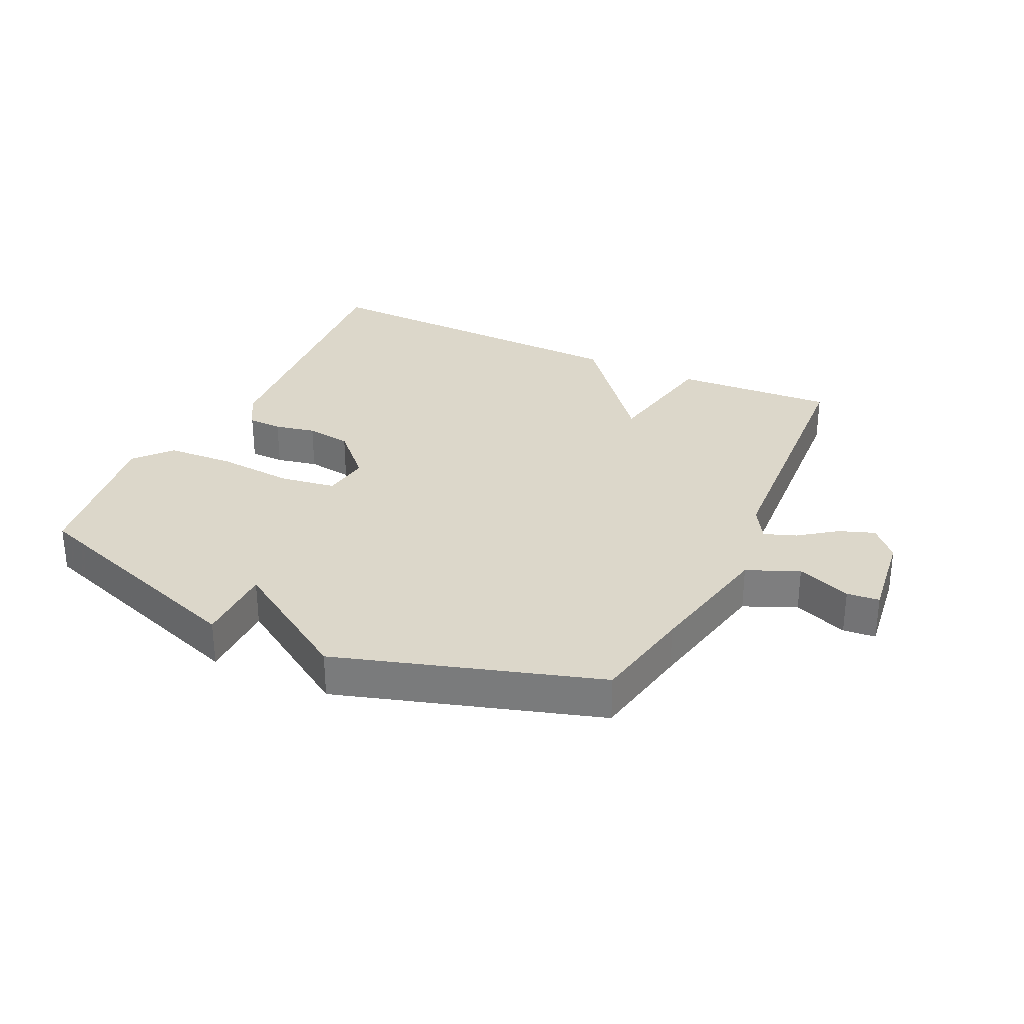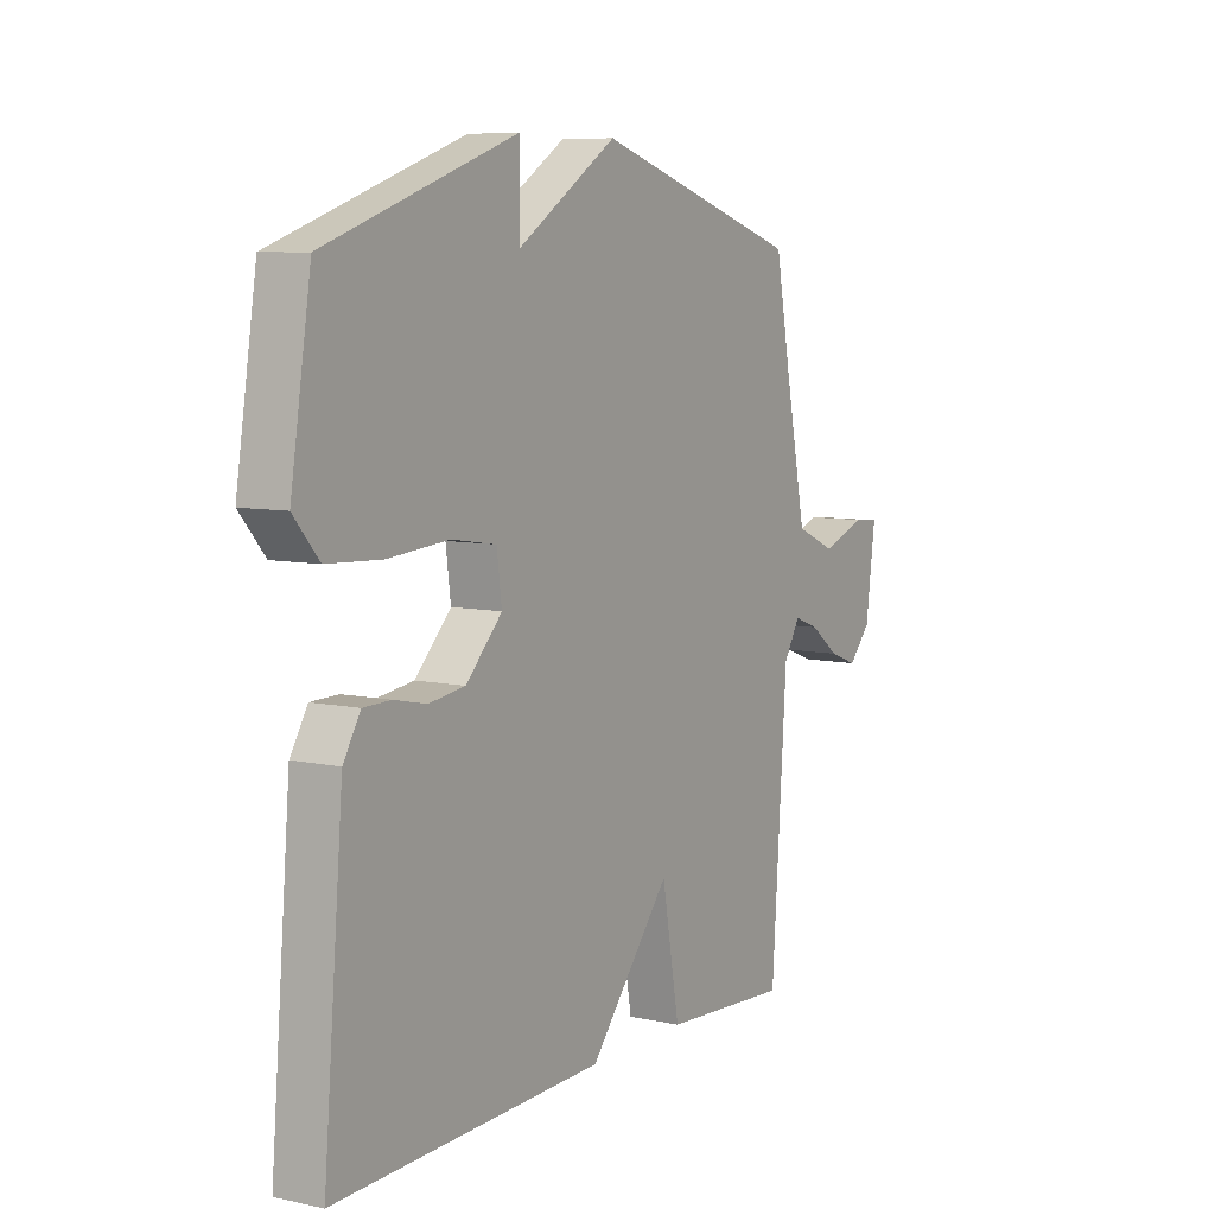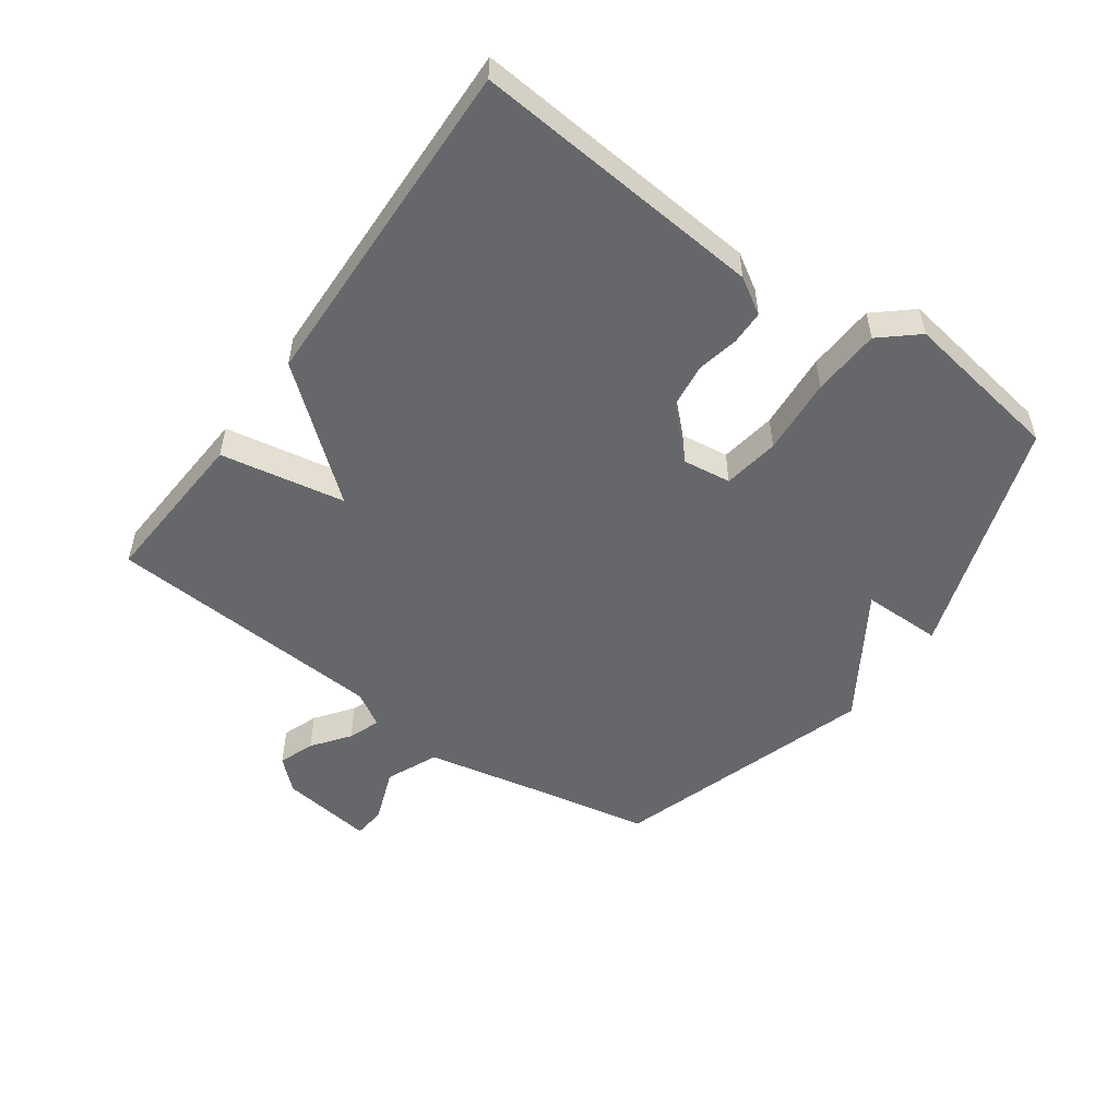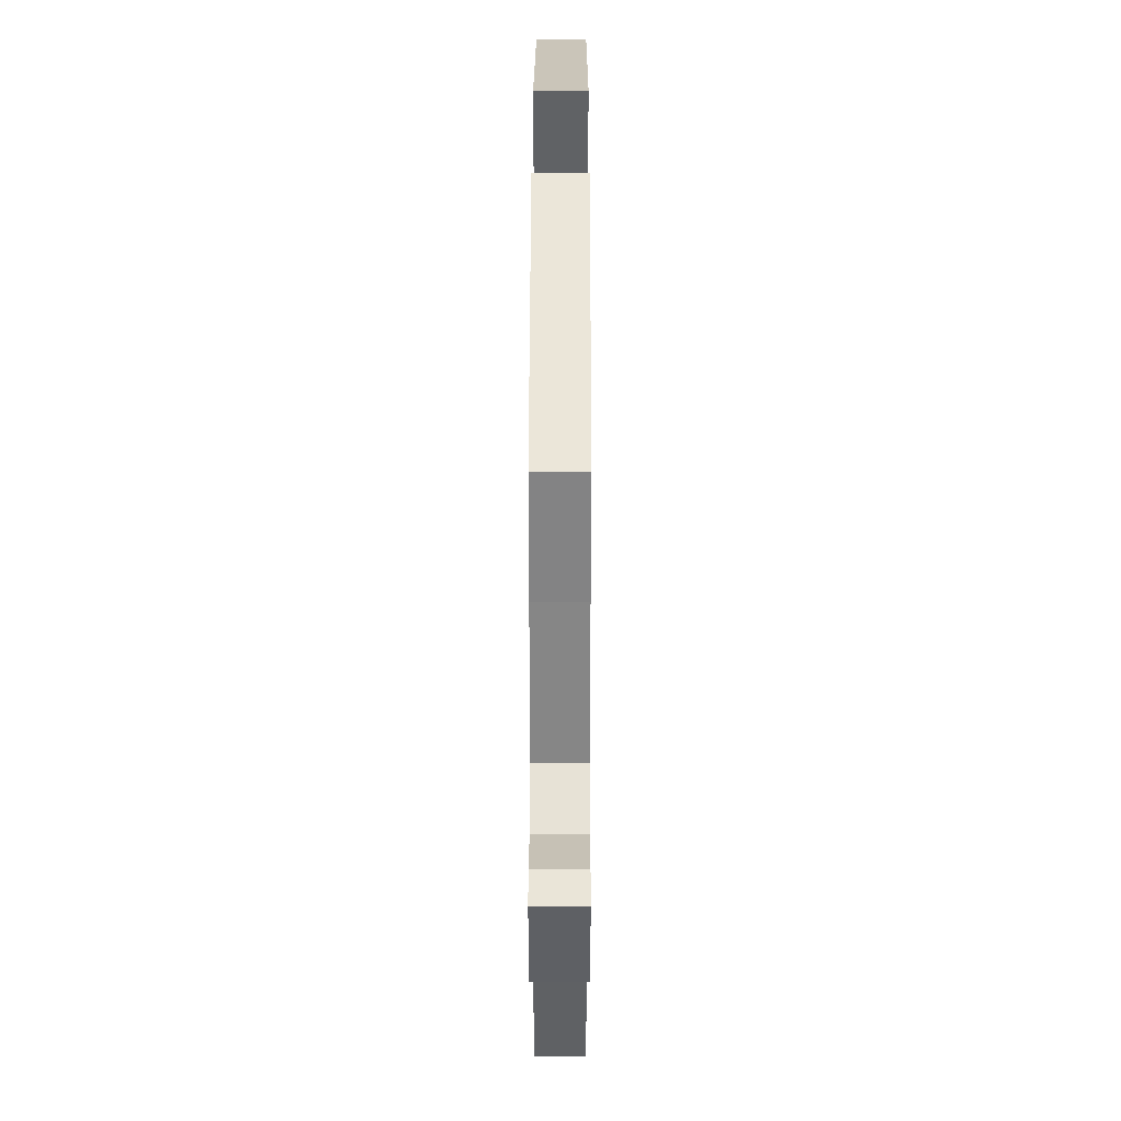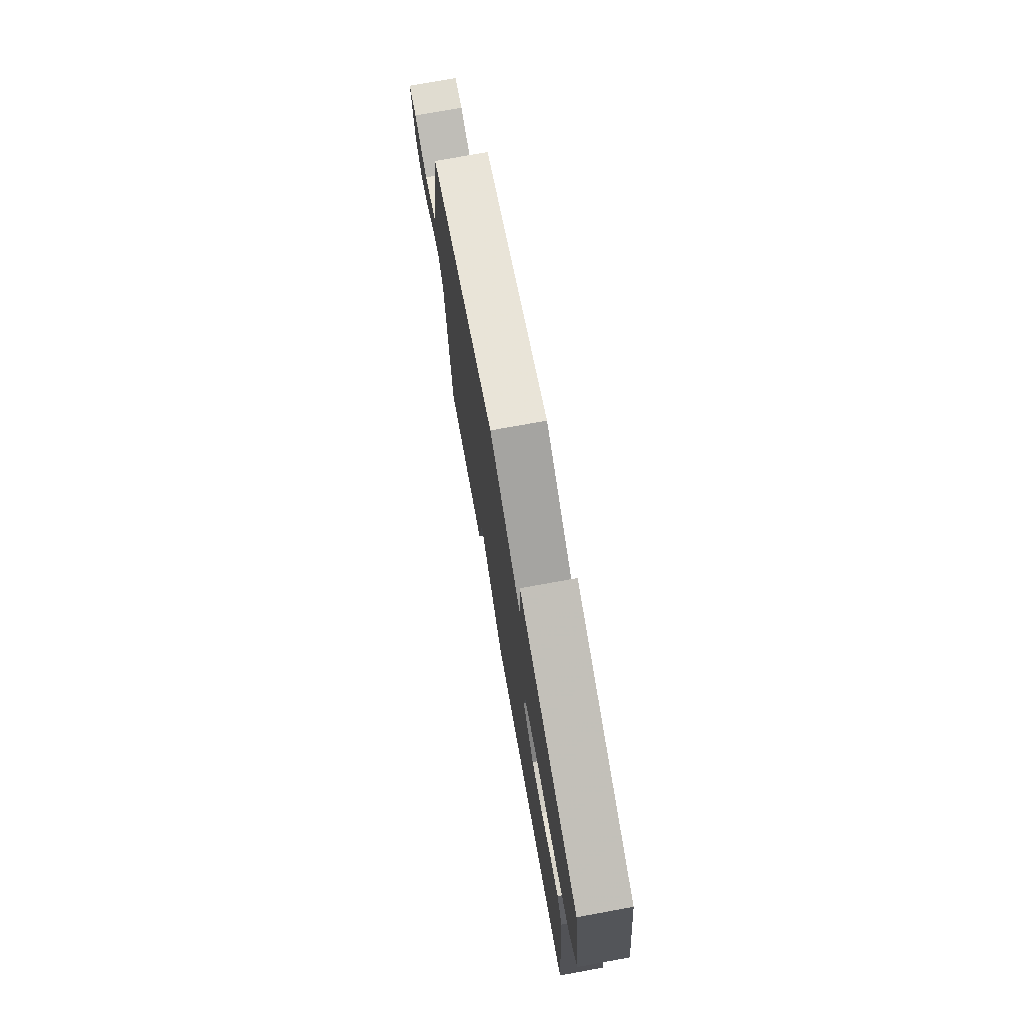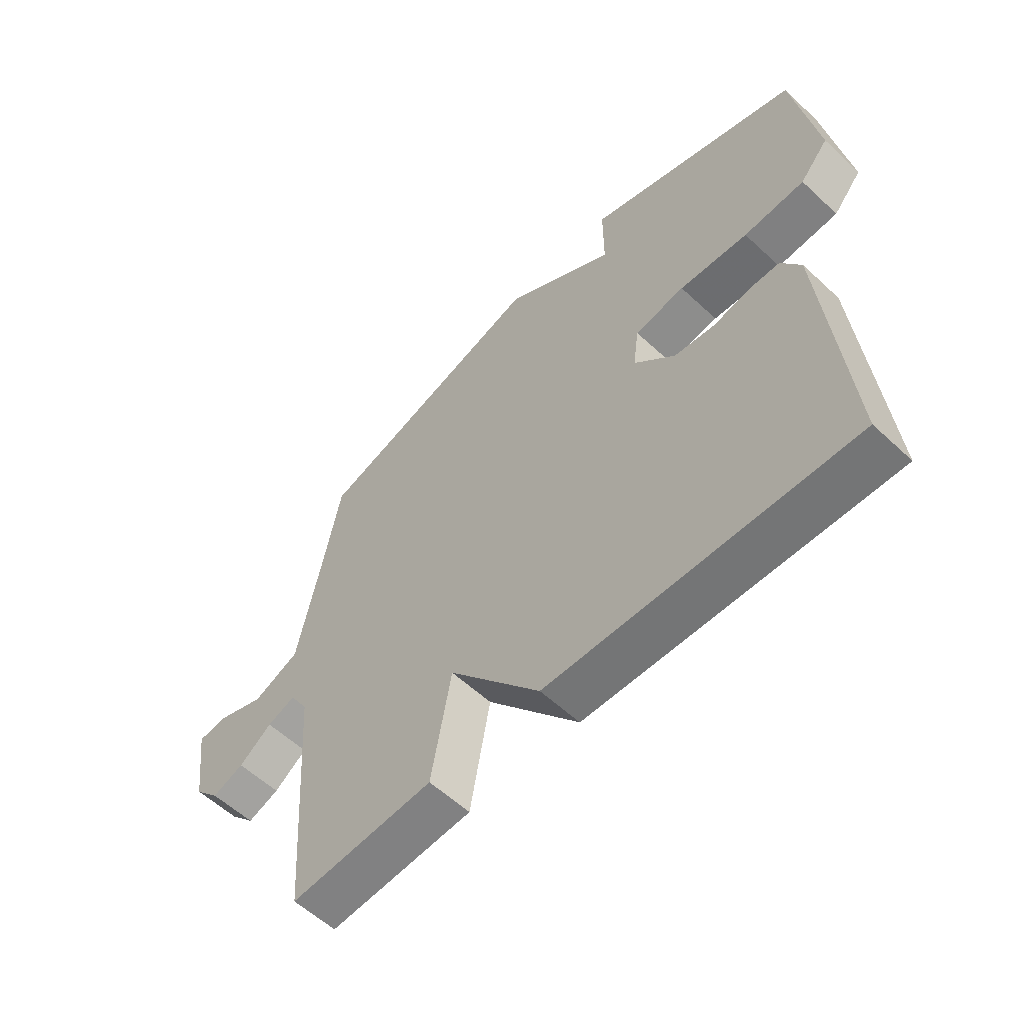
<metadata>
{"format":"obj","ext":"obj","renderer":"f3d","projection":"perspective","resolution":1024,"background":"white","views":[{"elev":30.4,"azim":25.5,"up":"+Y"},{"elev":7.6,"azim":-58.5,"up":"+Z"},{"elev":-52.2,"azim":-125.6,"up":"+Y"},{"elev":39.5,"azim":90.1,"up":"+Z"},{"elev":74.8,"azim":-100.3,"up":"+Z"},{"elev":-57.7,"azim":-134.0,"up":"+Z"}]}
</metadata>
<code>
v -0.5 0.07 -0.5
v -0.46 0.07 -0.033
v -0.425 0.07 0.024
v -0.37 0.07 0.025
v -0.304 0.07 0.011
v -0.231 0.07 0.021
v -0.158 0.07 0.096
v -0.168 0.07 0.173
v -0.258 0.07 0.187
v -0.381 0.07 0.177
v -0.49 0.07 0.183
v -0.541 0.07 0.242
v -0.5 0.07 0.5
v -0.118 0.07 0.631
v -0.118 0.07 0.503
v 0.082 0.07 0.631
v 0.5 0.07 0.5
v 0.531 0.07 0.336
v 0.574 0.07 0.125
v 0.657 0.07 0.089
v 0.744 0.07 0.122
v 0.796 0.07 0.117
v 0.776 0.07 -0.031
v 0.731 0.07 -0.08
v 0.674 0.07 -0.059
v 0.615 0.07 -0.015
v 0.564 0.07 0.004
v 0.531 0.07 -0.051
v 0.5 0.07 -0.5
v 0.242 0.07 -0.484
v 0.206 0.07 -0.285
v 0.042 0.07 -0.484
v -0.5 0 -0.5
v -0.46 0 -0.033
v -0.425 0 0.024
v -0.37 0 0.025
v -0.304 0 0.011
v -0.231 0 0.021
v -0.158 0 0.096
v -0.168 0 0.173
v -0.258 0 0.187
v -0.381 0 0.177
v -0.49 0 0.183
v -0.541 0 0.242
v -0.5 0 0.5
v -0.118 0 0.631
v -0.118 0 0.503
v 0.082 0 0.631
v 0.5 0 0.5
v 0.531 0 0.336
v 0.574 0 0.125
v 0.657 0 0.089
v 0.744 0 0.122
v 0.796 0 0.117
v 0.776 0 -0.031
v 0.731 0 -0.08
v 0.674 0 -0.059
v 0.615 0 -0.015
v 0.564 0 0.004
v 0.531 0 -0.051
v 0.5 0 -0.5
v 0.242 0 -0.484
v 0.206 0 -0.285
v 0.042 0 -0.484
f 3 4 5
f 2 3 5
f 1 2 5
f 32 1 5
f 31 32 5
f 28 29 30 31
f 31 5 6
f 28 31 6
f 27 28 6
f 24 25 26
f 23 24 26
f 22 23 26
f 21 22 26
f 20 21 26
f 19 20 26 27
f 27 6 7
f 19 27 7
f 18 19 7
f 18 7 8
f 17 18 8
f 16 17 8
f 15 16 8
f 13 14 15
f 12 13 15
f 11 12 15
f 10 11 15
f 9 10 15
f 8 9 15
f 37 36 35
f 37 35 34
f 37 34 33
f 37 33 64
f 37 64 63
f 63 62 61 60
f 38 37 63
f 38 63 60
f 38 60 59
f 58 57 56
f 58 56 55
f 58 55 54
f 58 54 53
f 58 53 52
f 59 58 52 51
f 39 38 59
f 39 59 51
f 39 51 50
f 40 39 50
f 40 50 49
f 40 49 48
f 40 48 47
f 47 46 45
f 47 45 44
f 47 44 43
f 47 43 42
f 47 42 41
f 47 41 40
f 1 33 34 2
f 2 34 35 3
f 3 35 36 4
f 4 36 37 5
f 5 37 38 6
f 6 38 39 7
f 7 39 40 8
f 8 40 41 9
f 9 41 42 10
f 10 42 43 11
f 11 43 44 12
f 12 44 45 13
f 13 45 46 14
f 14 46 47 15
f 15 47 48 16
f 16 48 49 17
f 17 49 50 18
f 18 50 51 19
f 19 51 52 20
f 20 52 53 21
f 21 53 54 22
f 22 54 55 23
f 23 55 56 24
f 24 56 57 25
f 25 57 58 26
f 26 58 59 27
f 27 59 60 28
f 28 60 61 29
f 29 61 62 30
f 30 62 63 31
f 31 63 64 32
f 32 64 33 1

</code>
